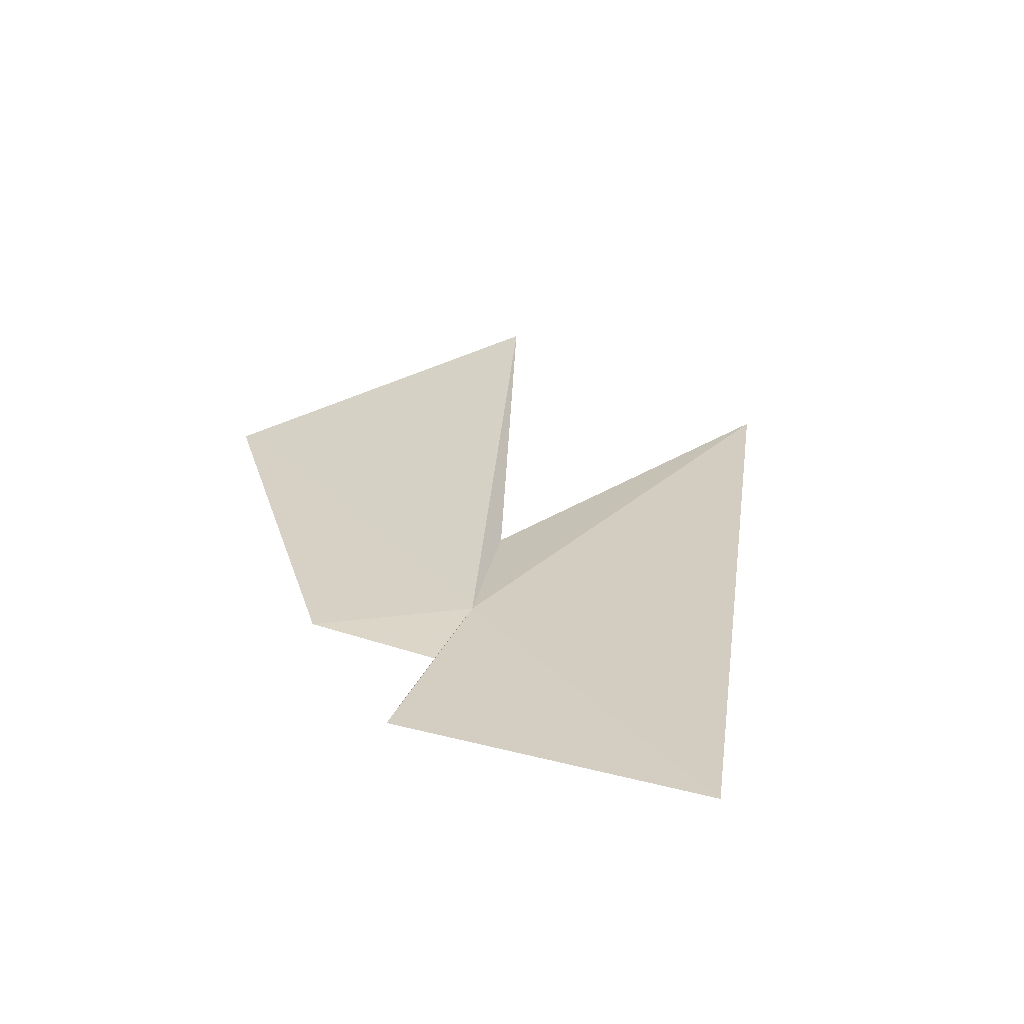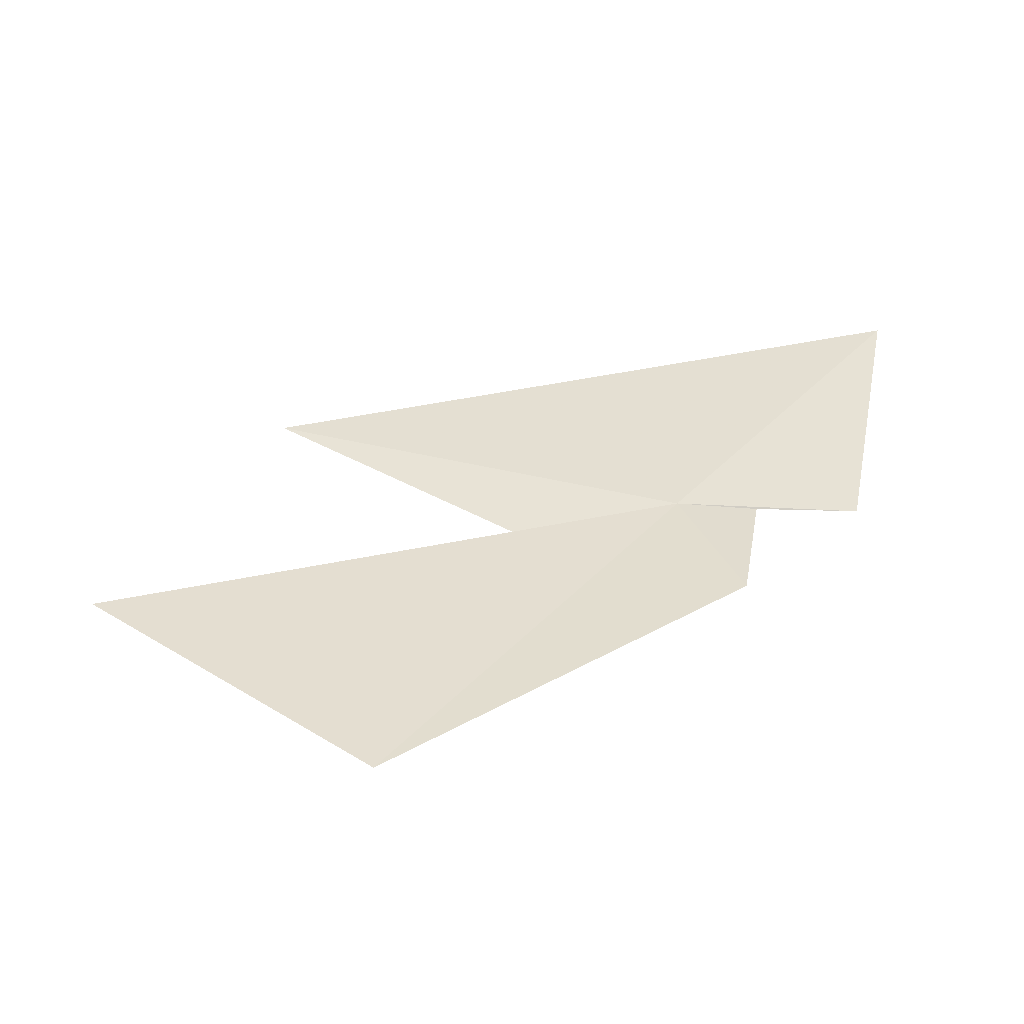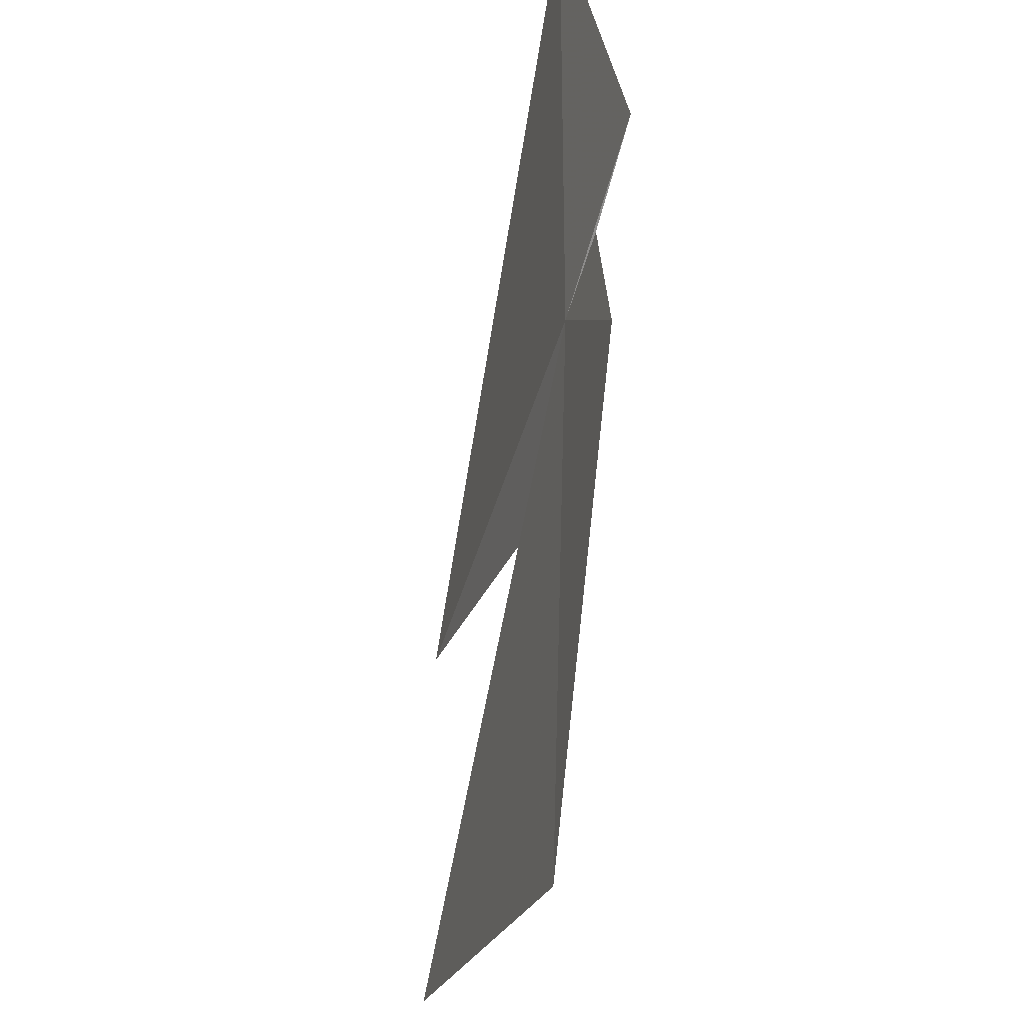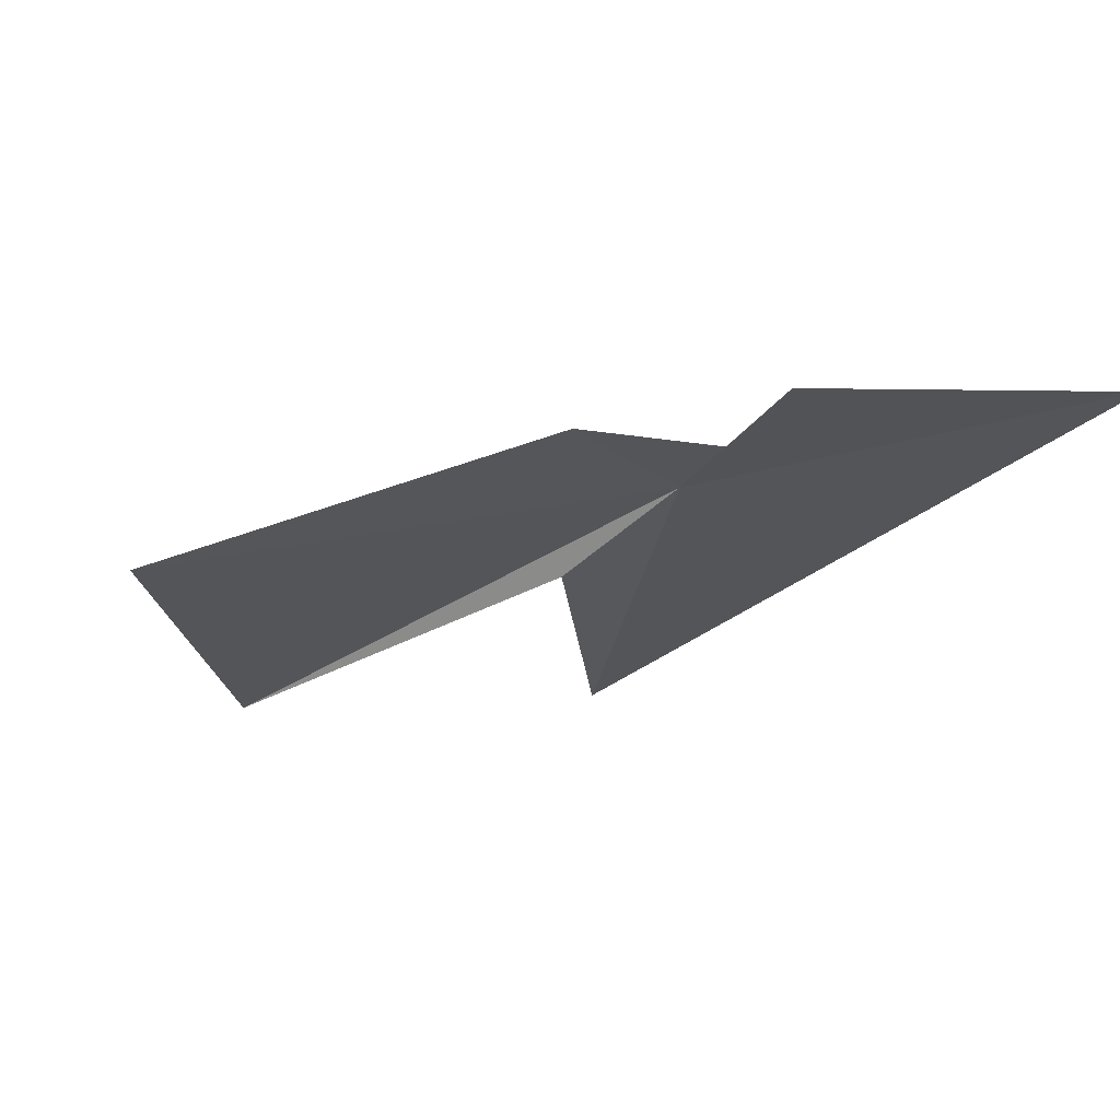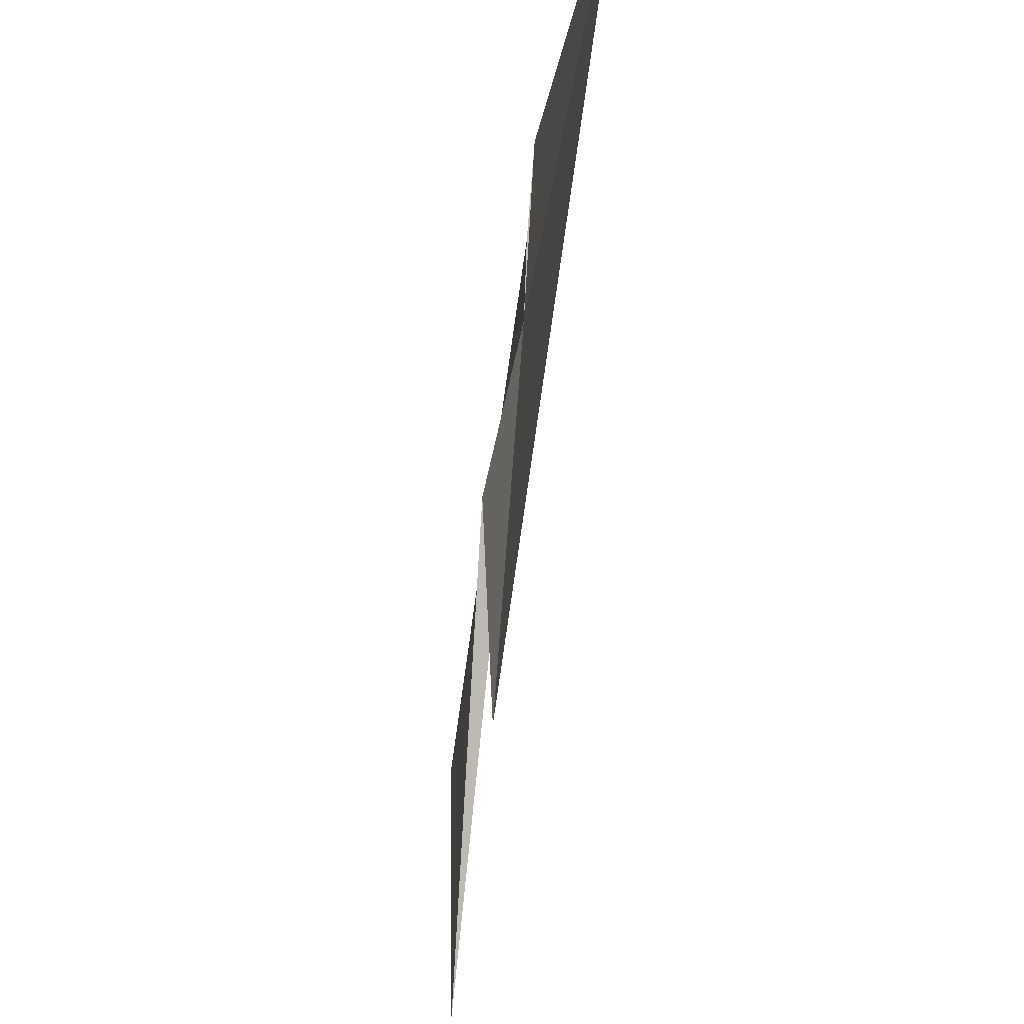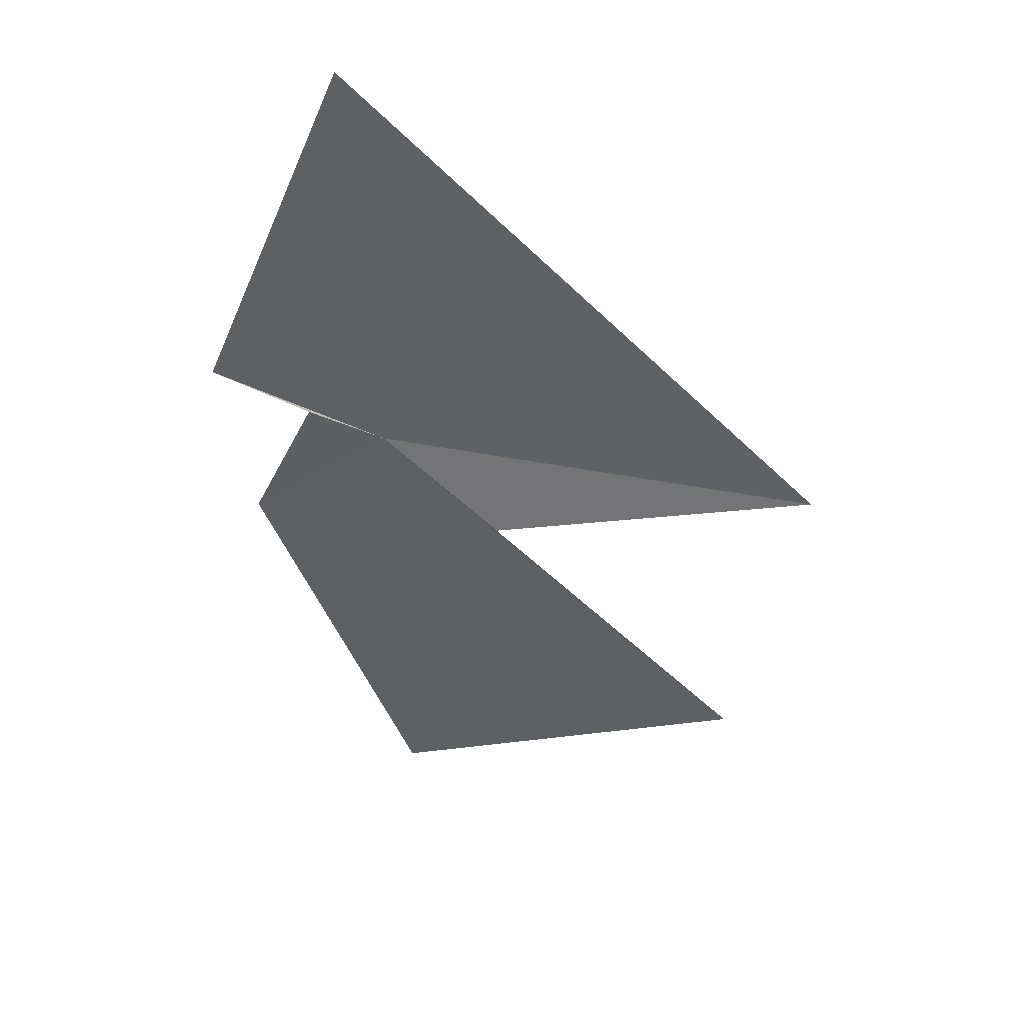
<metadata>
{"format":"obj","ext":"obj","renderer":"f3d","projection":"perspective","resolution":1024,"background":"white","views":[{"elev":31.8,"azim":-63.1,"up":"+Y"},{"elev":28.5,"azim":-174.4,"up":"+Y"},{"elev":-59.2,"azim":-104.1,"up":"+Z"},{"elev":-29.5,"azim":-113.4,"up":"+Y"},{"elev":61.1,"azim":94.9,"up":"+Z"},{"elev":-39.0,"azim":-29.4,"up":"+Y"}]}
</metadata>
<code>
v 3.545 20.62 -14.73
v 2.968 20.59 -14.7
v 2.242 20.58 -14.65
v 1.998 21.01 -12.33
v 3.037 20.51 -15.68
v 5.318 20.27 -17.72
v 7.451 20.51 -16.37
v 4.618 20.45 -15.06
v 6.599 20.7 -13.96
f 1 3 2
f 1 4 3
f 1 2 5
f 1 5 6
f 1 6 7
f 1 7 8
f 1 9 4
f 1 8 9

</code>
